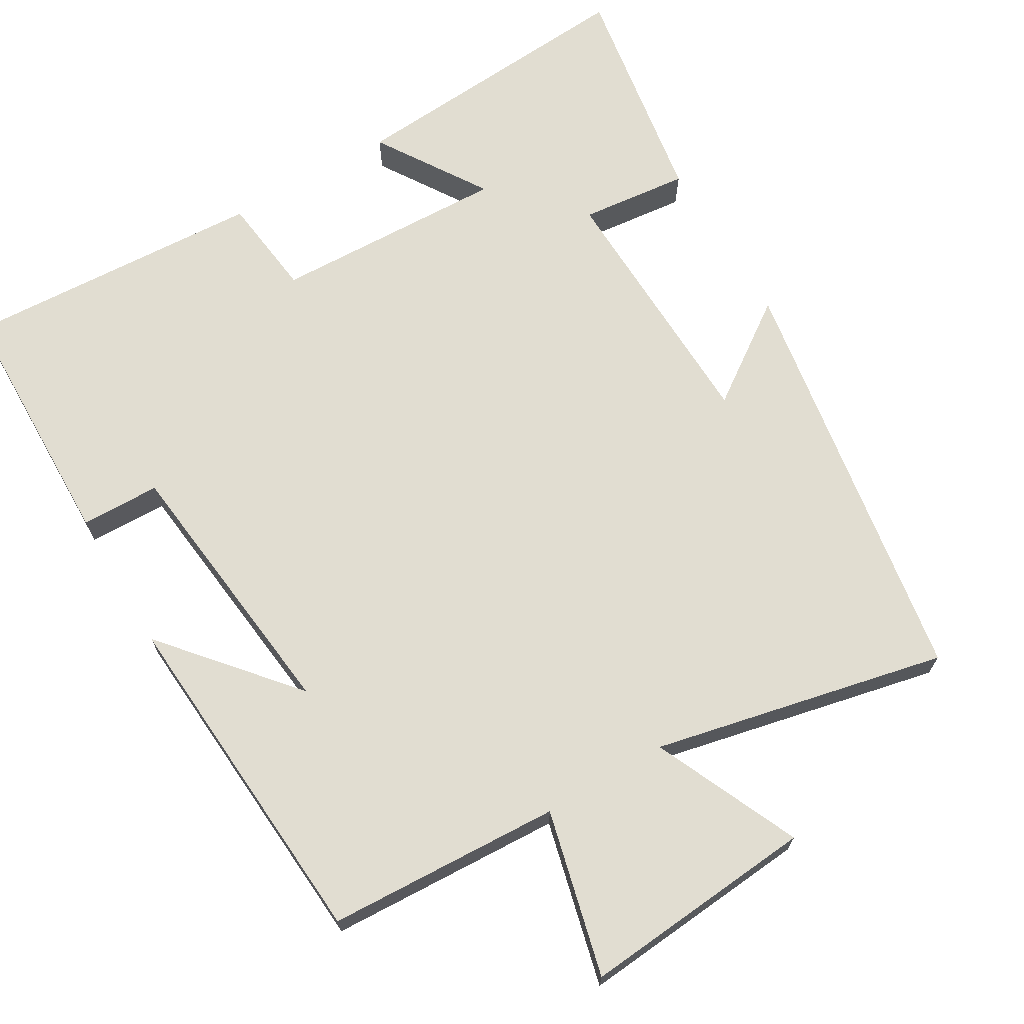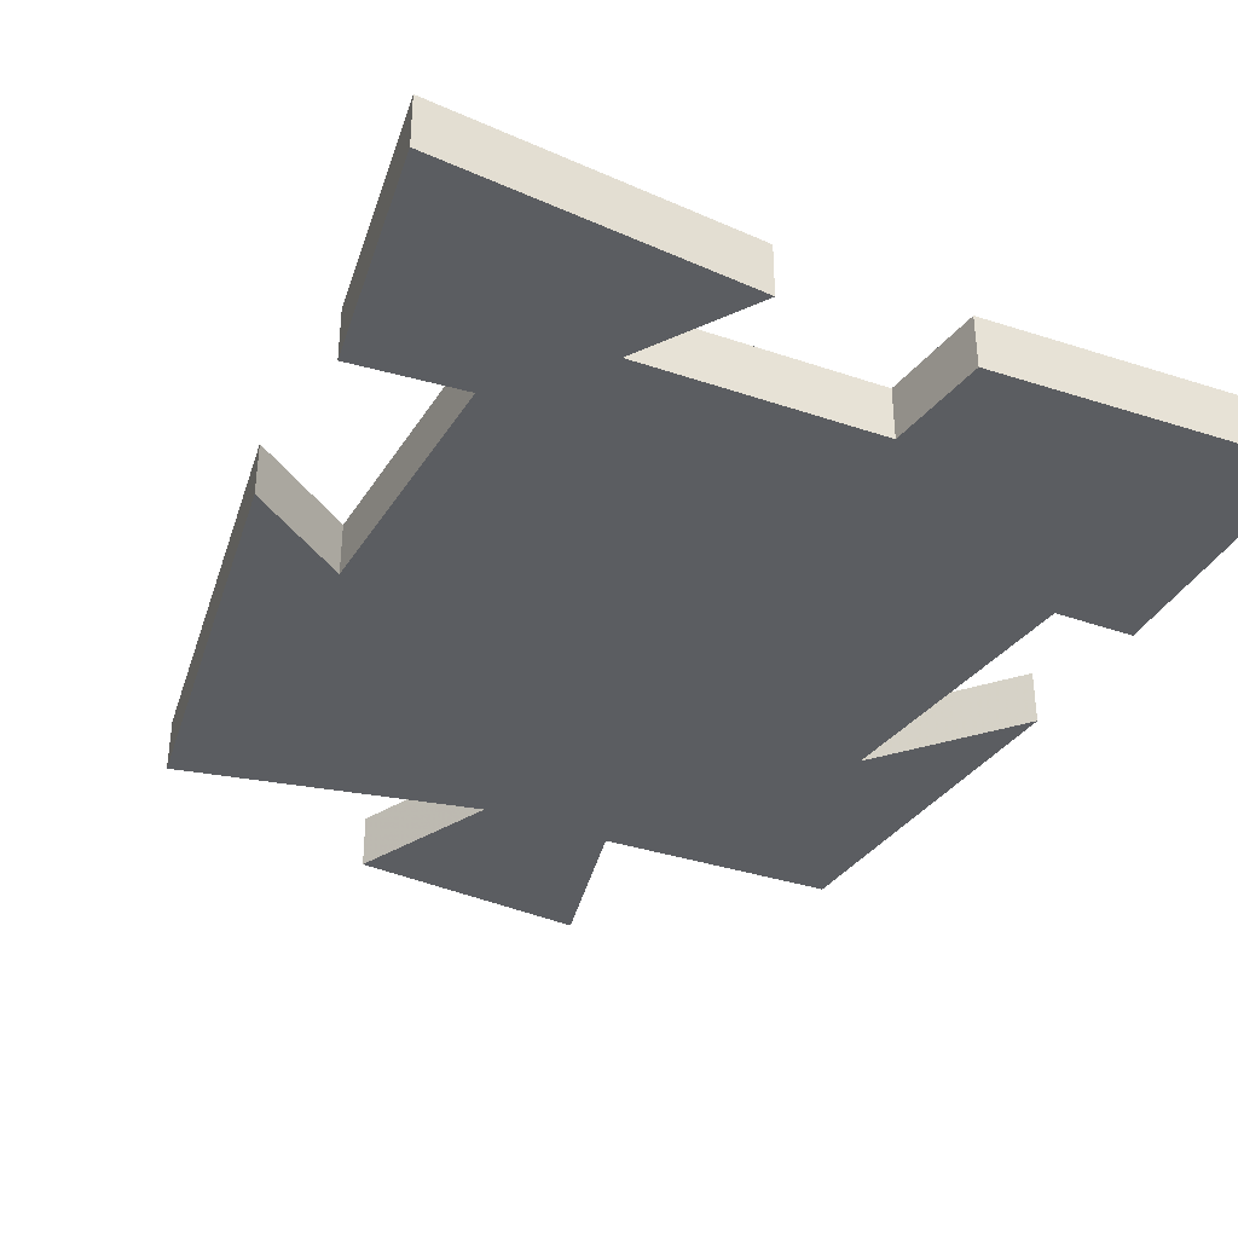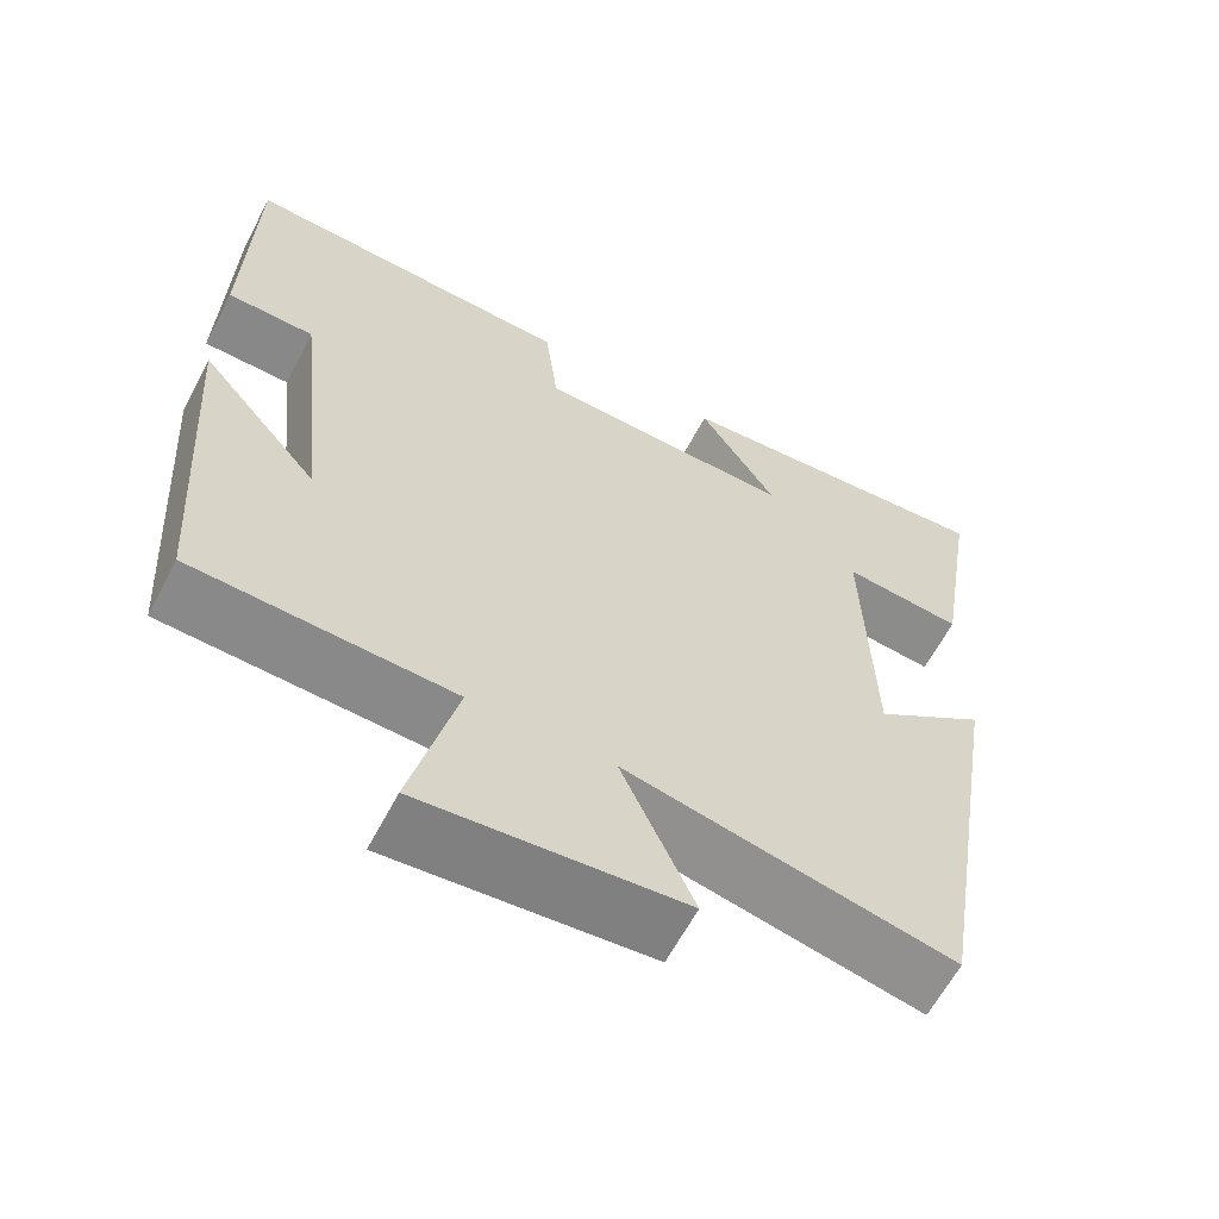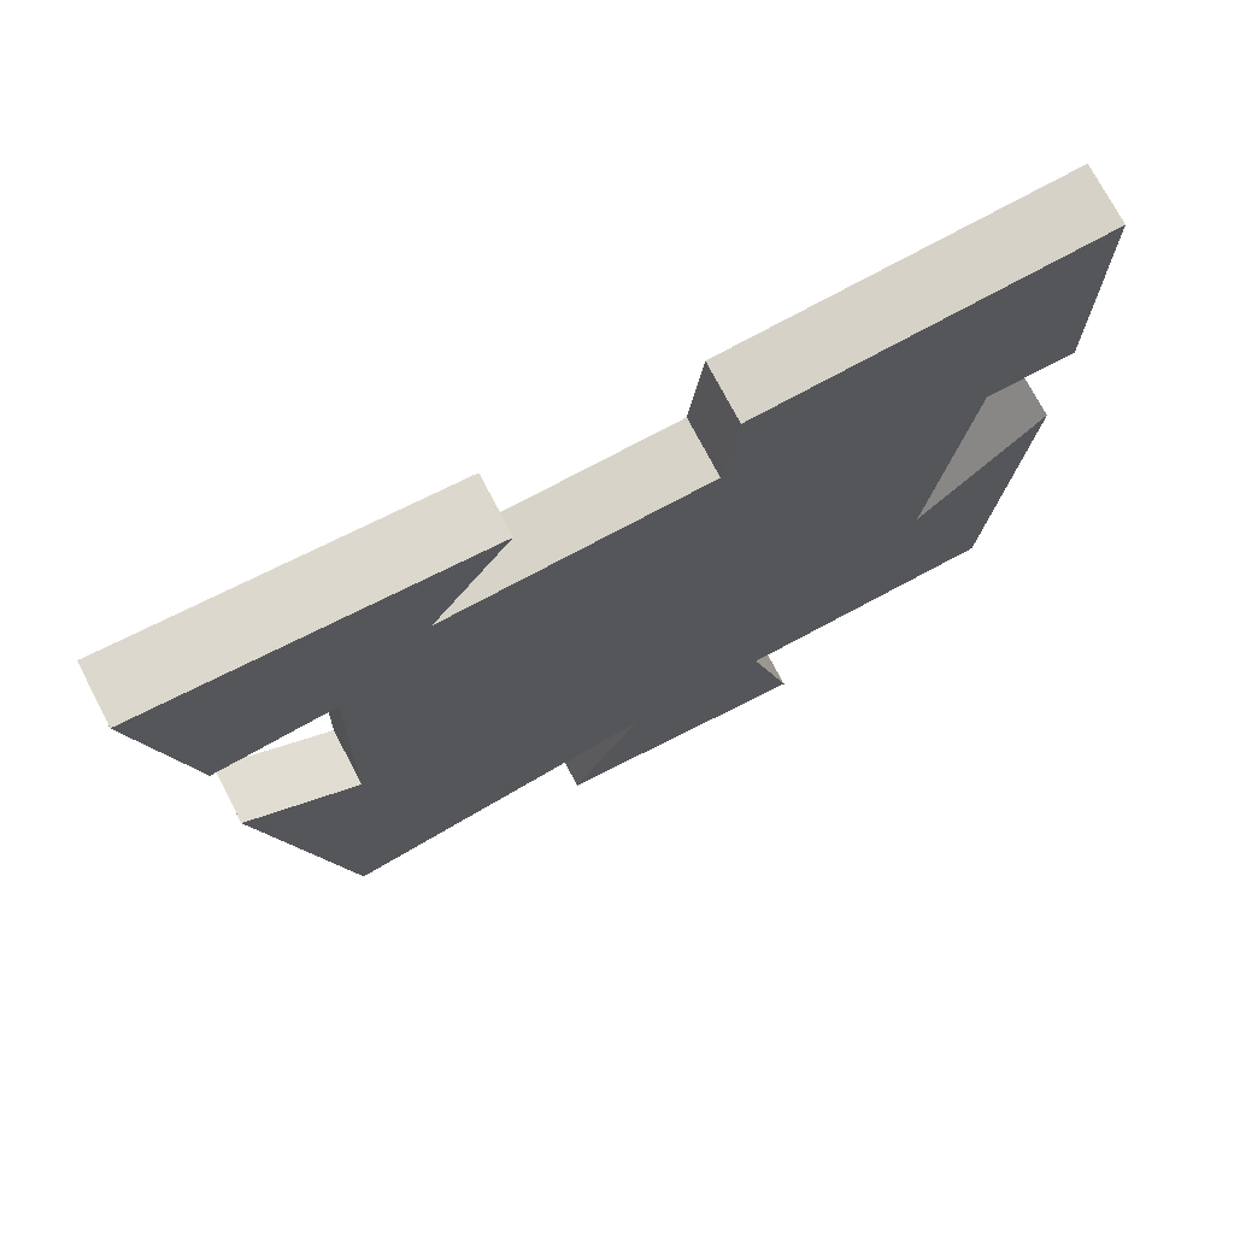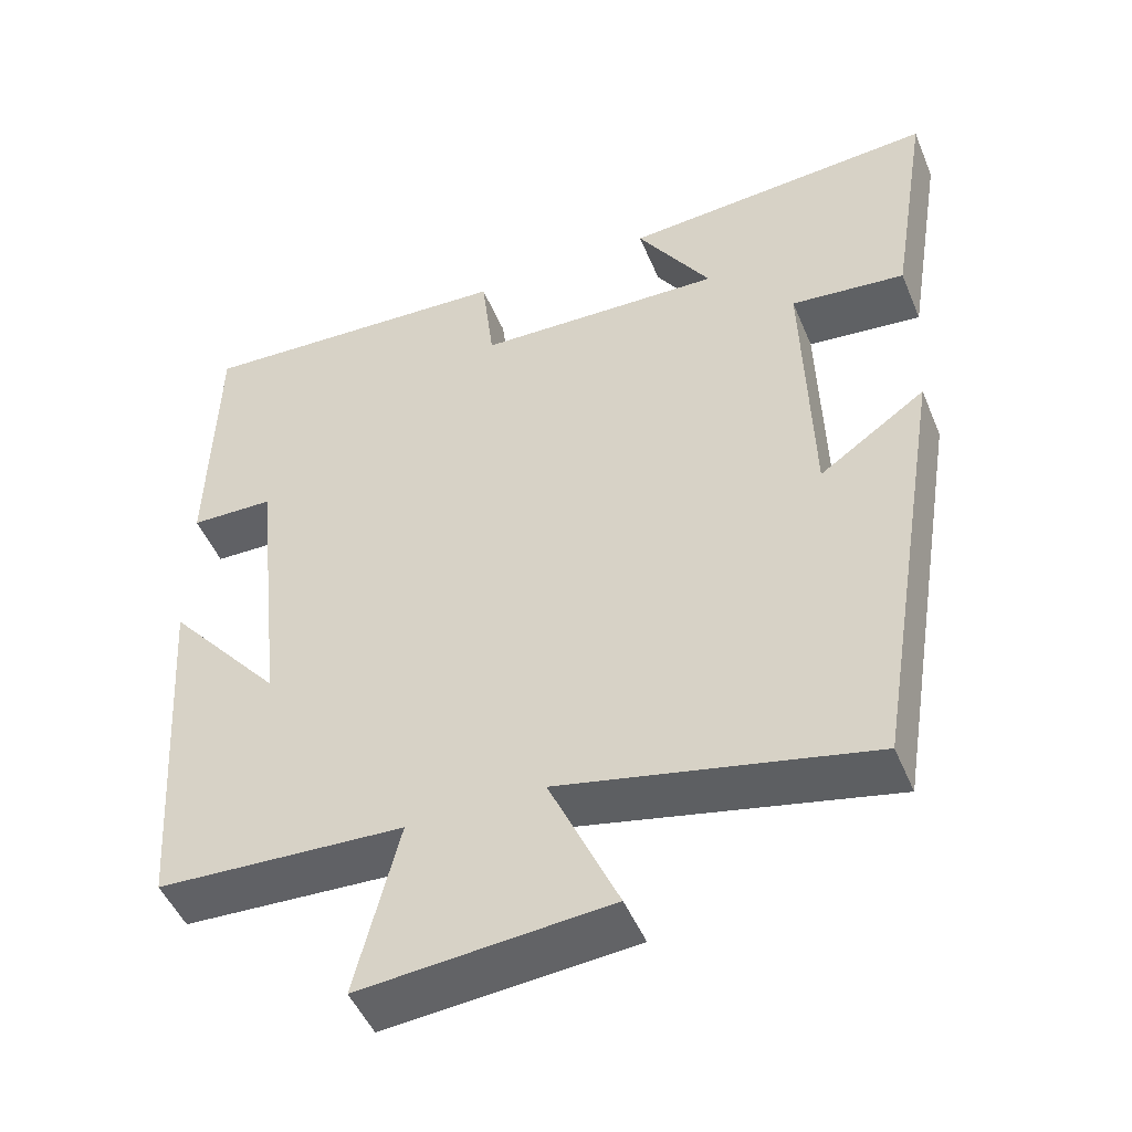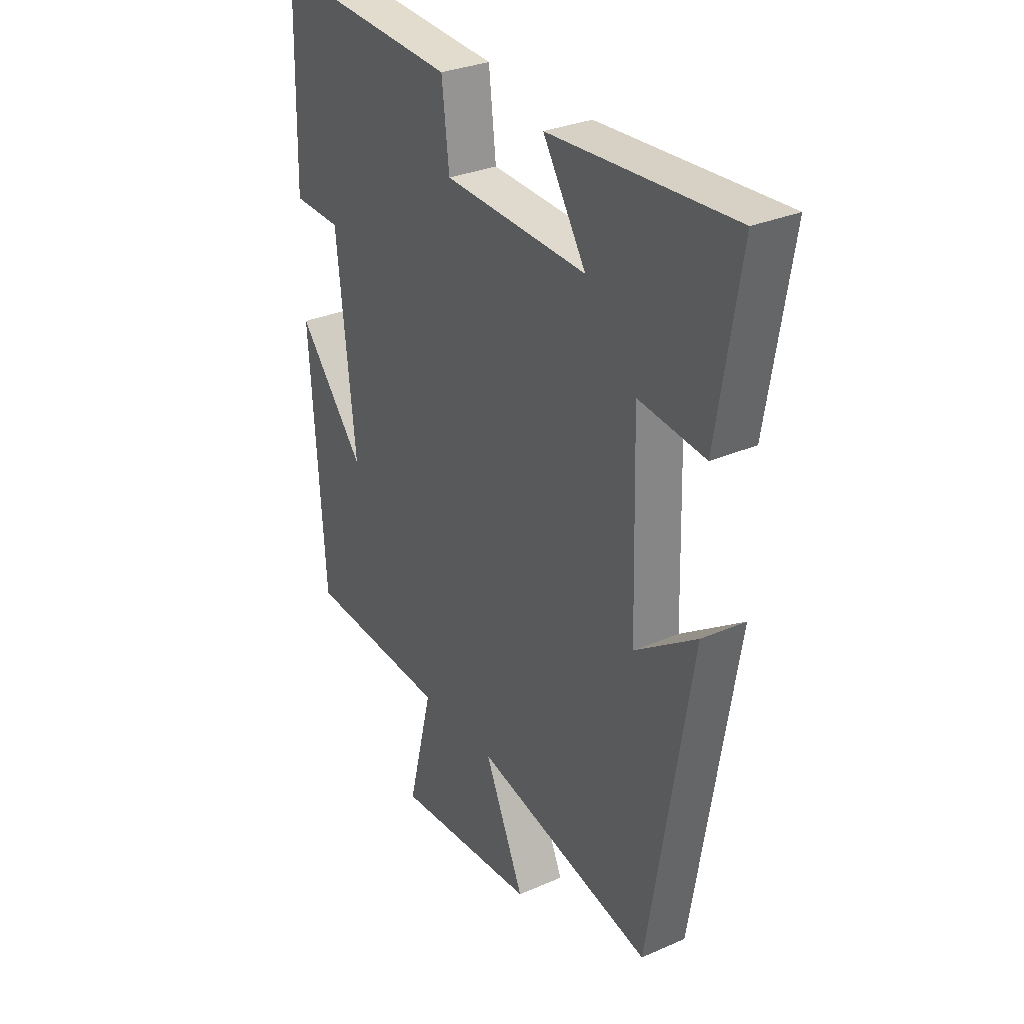
<metadata>
{"format":"obj","ext":"obj","renderer":"f3d","projection":"perspective","resolution":1024,"background":"white","views":[{"elev":68.9,"azim":149.3,"up":"+Y"},{"elev":-35.8,"azim":-26.4,"up":"+Y"},{"elev":-62.1,"azim":152.4,"up":"+Z"},{"elev":74.6,"azim":-27.6,"up":"+Z"},{"elev":-48.8,"azim":-157.8,"up":"+Z"},{"elev":30.7,"azim":-122.1,"up":"+Z"}]}
</metadata>
<code>
v -0.408 0.07 -0.587
v -0.5 0.07 -0.022
v -0.365 0.07 -0.116
v -0.355 0.07 0.236
v -0.5 0.07 0.22
v -0.55 0.07 0.527
v -0.15 0.07 0.5
v -0.244 0.07 0.352
v 0.07 0.07 0.364
v 0.086 0.07 0.5
v 0.492 0.07 0.524
v 0.5 0.07 0.181
v 0.394 0.07 0.178
v 0.354 0.07 -0.19
v 0.5 0.07 -0.017
v 0.469 0.07 -0.484
v 0.156 0.07 -0.5
v 0.211 0.07 -0.721
v -0.103 0.07 -0.695
v -0.016 0.07 -0.5
v -0.408 0 -0.587
v -0.5 0 -0.022
v -0.365 0 -0.116
v -0.355 0 0.236
v -0.5 0 0.22
v -0.55 0 0.527
v -0.15 0 0.5
v -0.244 0 0.352
v 0.07 0 0.364
v 0.086 0 0.5
v 0.492 0 0.524
v 0.5 0 0.181
v 0.394 0 0.178
v 0.354 0 -0.19
v 0.5 0 -0.017
v 0.469 0 -0.484
v 0.156 0 -0.5
v 0.211 0 -0.721
v -0.103 0 -0.695
v -0.016 0 -0.5
f 17 18 19 20
f 16 17 20
f 14 15 16
f 14 16 20
f 13 14 20 1
f 11 12 13
f 10 11 13
f 9 10 13
f 8 9 13 1
f 6 7 8
f 5 6 8
f 4 5 8
f 3 4 8
f 1 2 3
f 1 3 8
f 40 39 38 37
f 40 37 36
f 36 35 34
f 40 36 34
f 21 40 34 33
f 33 32 31
f 33 31 30
f 33 30 29
f 21 33 29 28
f 28 27 26
f 28 26 25
f 28 25 24
f 28 24 23
f 23 22 21
f 28 23 21
f 1 21 22 2
f 2 22 23 3
f 3 23 24 4
f 4 24 25 5
f 5 25 26 6
f 6 26 27 7
f 7 27 28 8
f 8 28 29 9
f 9 29 30 10
f 10 30 31 11
f 11 31 32 12
f 12 32 33 13
f 13 33 34 14
f 14 34 35 15
f 15 35 36 16
f 16 36 37 17
f 17 37 38 18
f 18 38 39 19
f 19 39 40 20
f 20 40 21 1

</code>
